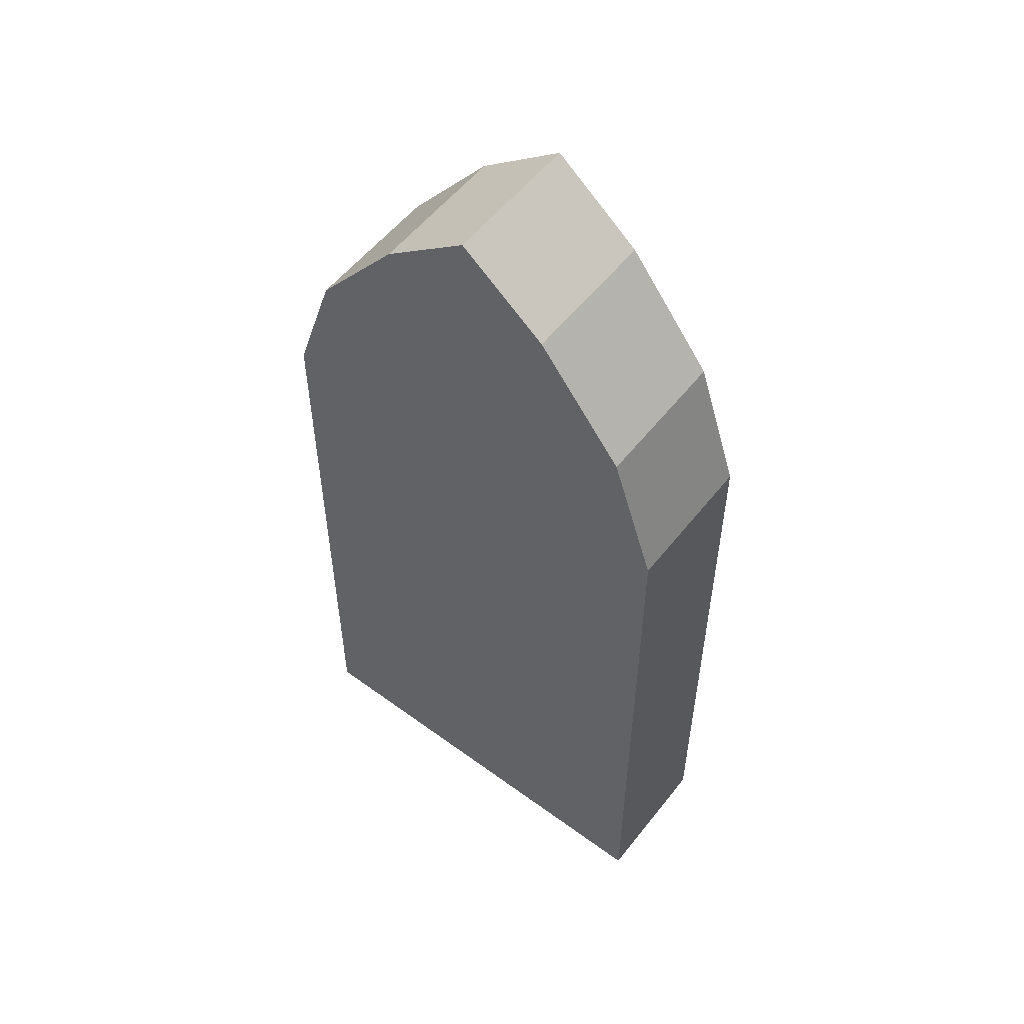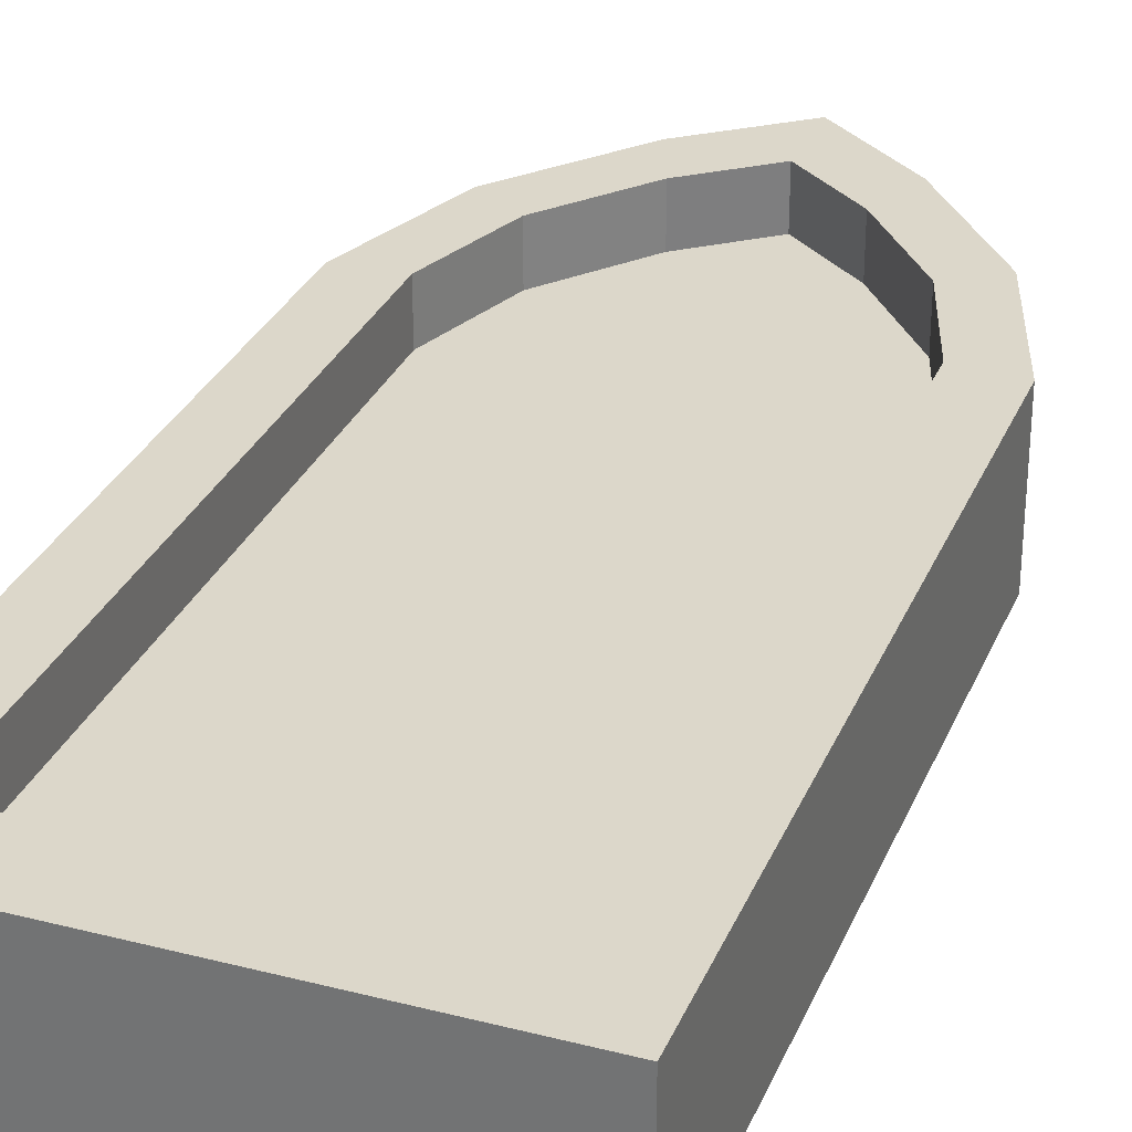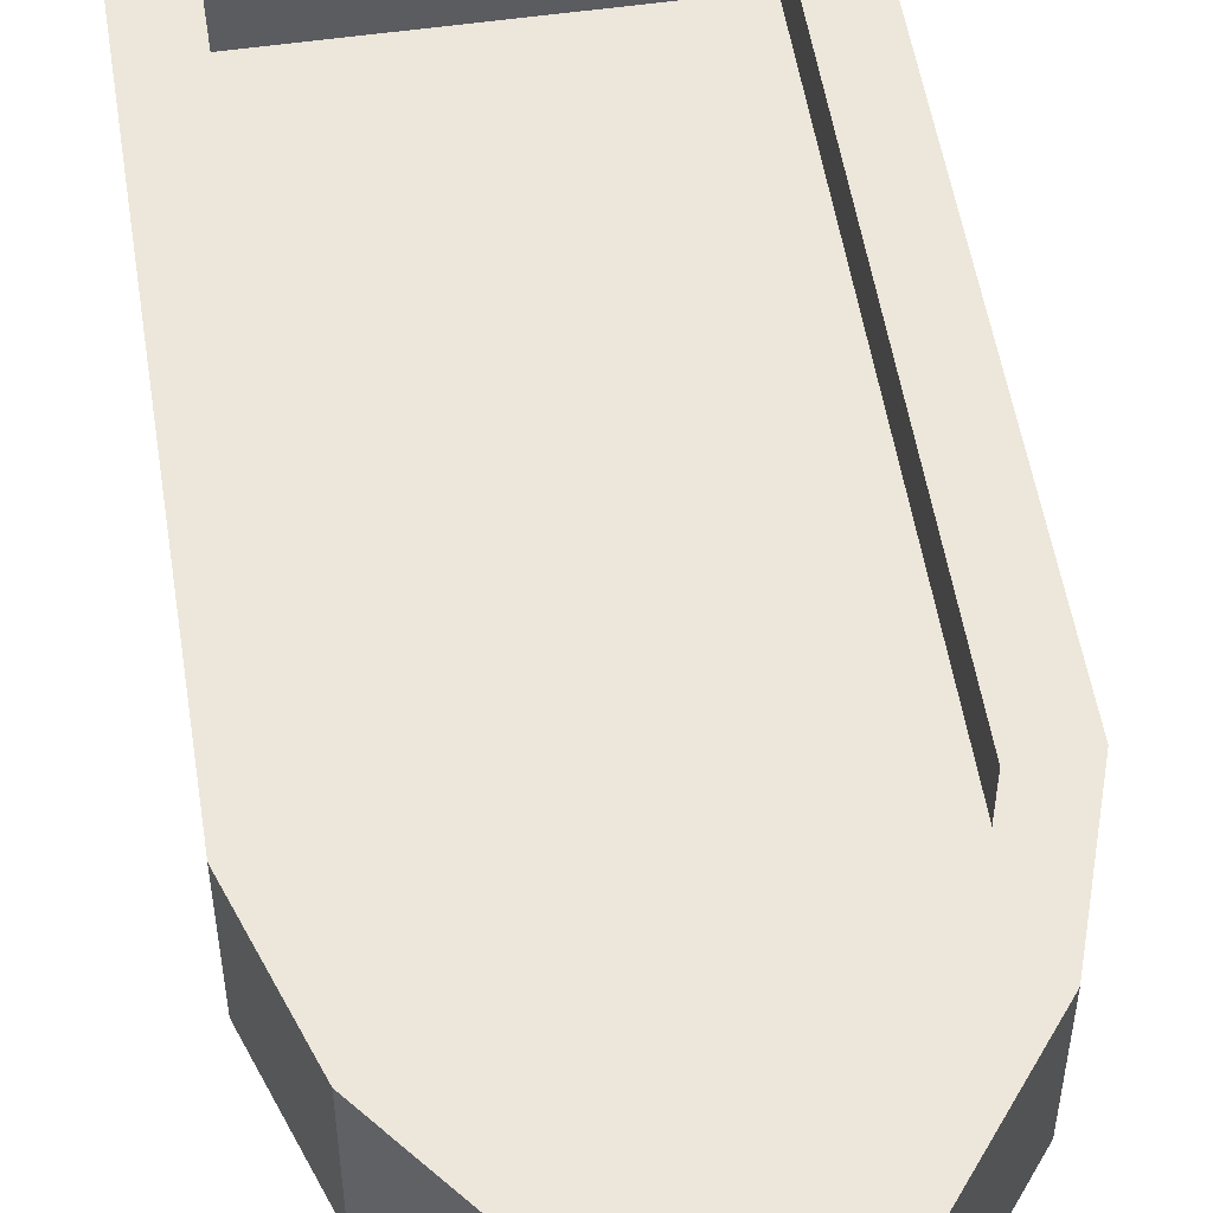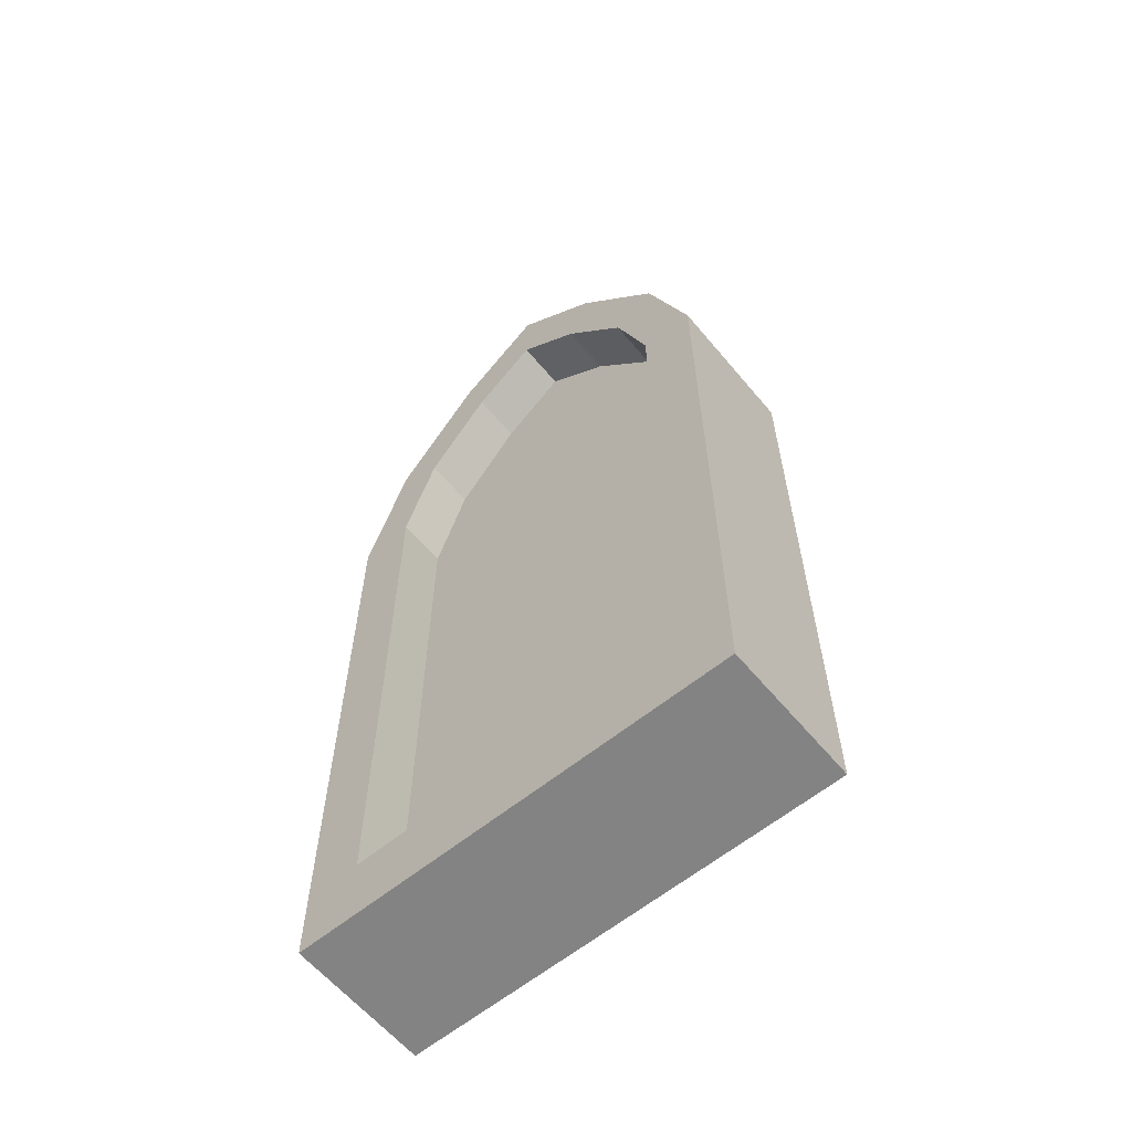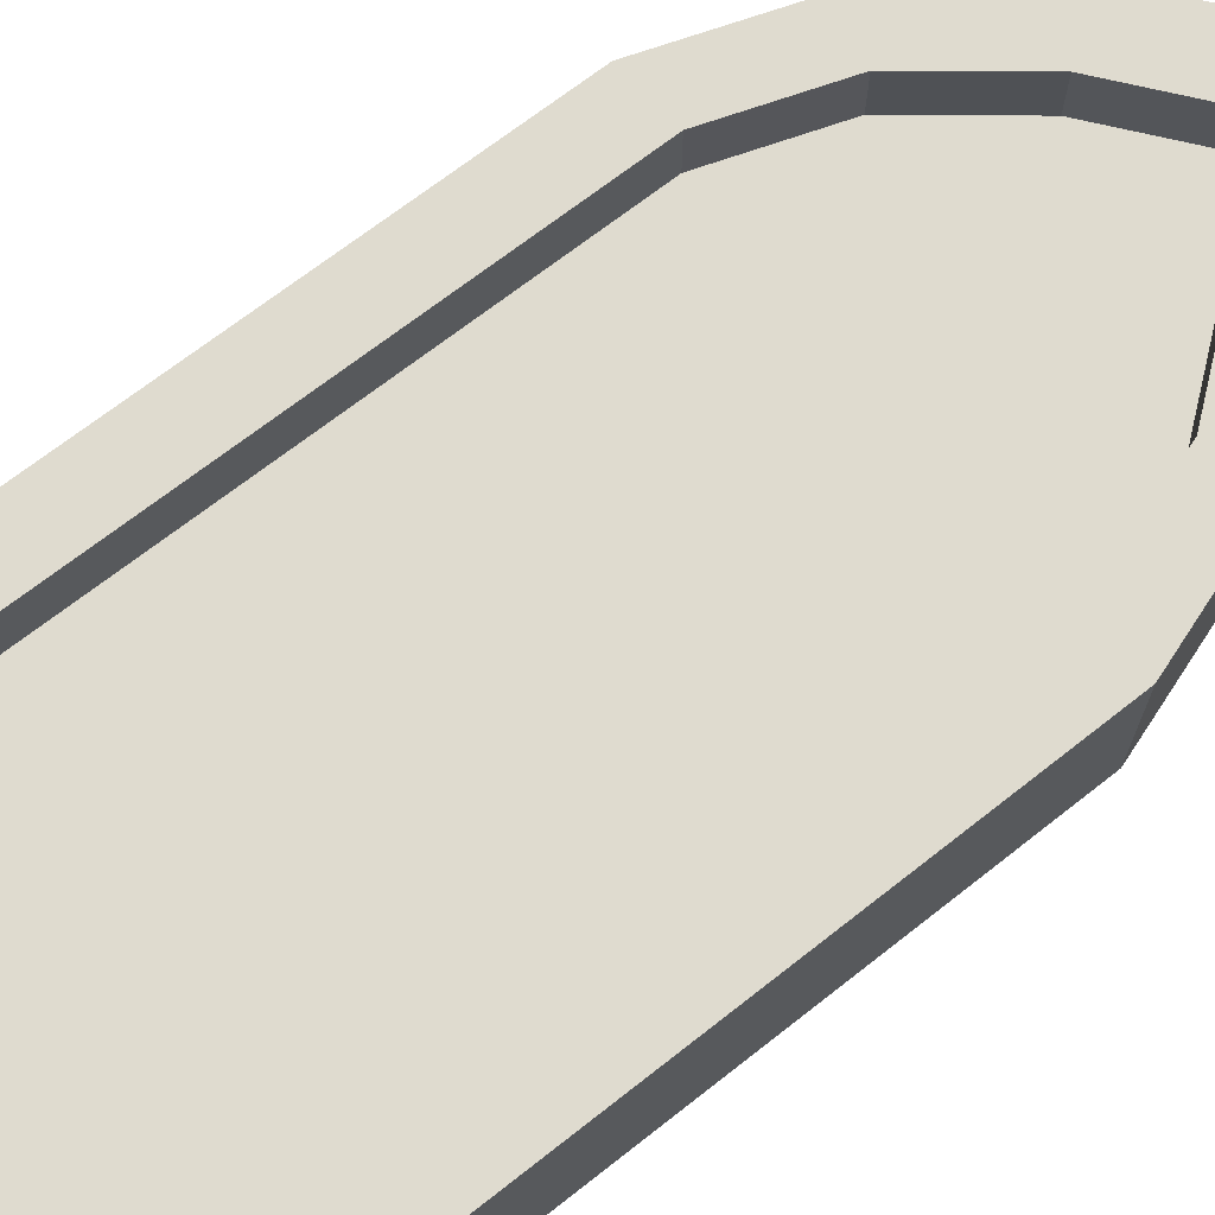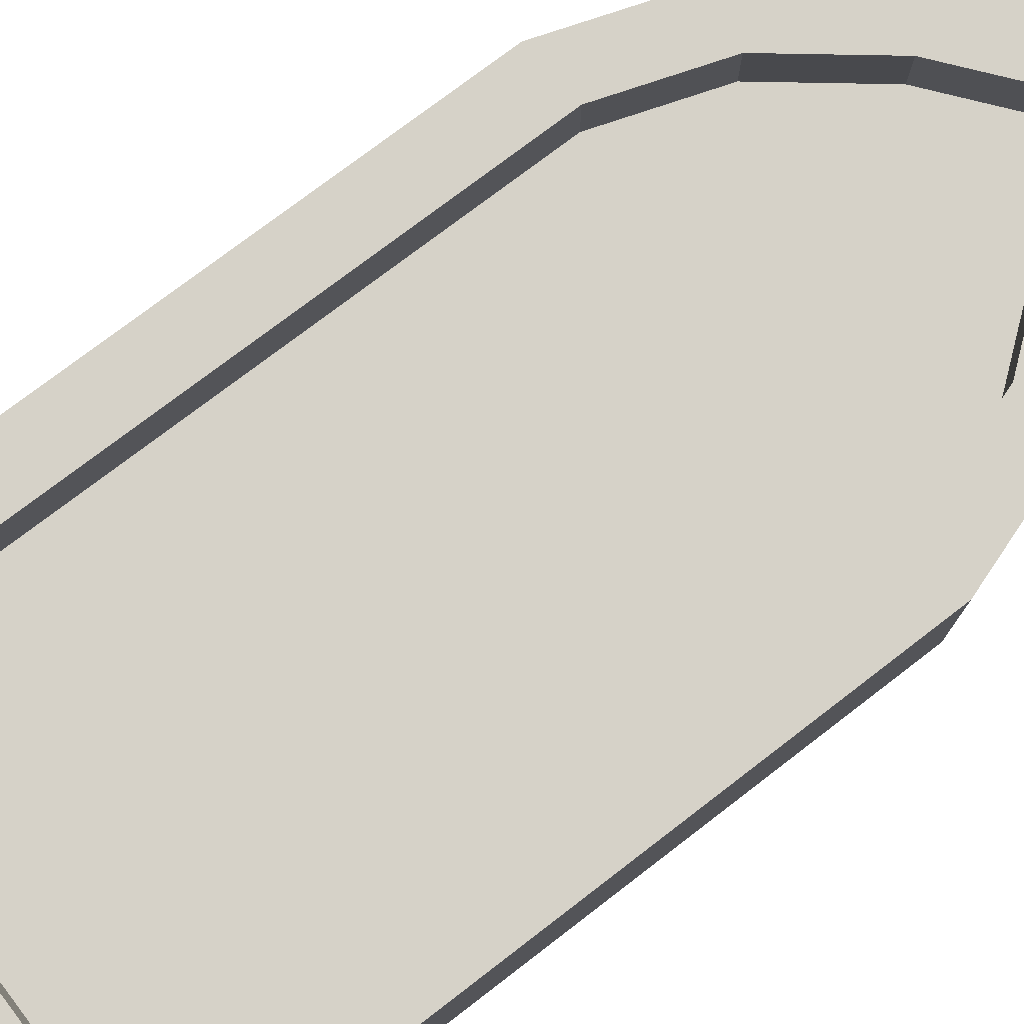
<metadata>
{"format":"obj","ext":"obj","renderer":"f3d","projection":"perspective","resolution":1024,"background":"white","views":[{"elev":55.3,"azim":-142.4,"up":"+Y"},{"elev":30.6,"azim":20.3,"up":"+Z"},{"elev":52.7,"azim":171.1,"up":"+Z"},{"elev":-61.0,"azim":39.7,"up":"+Y"},{"elev":70.4,"azim":52.0,"up":"+Z"},{"elev":77.5,"azim":52.7,"up":"+Z"}]}
</metadata>
<code>
o WindowGothic_Cube
v -0.07763 -0.1452 -0.02474
v -0.07685 0.08654 -0.02474
v -0.07763 -0.1452 0.02474
v -0.07685 0.08654 0.02474
v 0.07763 -0.1452 -0.02474
v 0.07685 0.08654 -0.02474
v 0.07763 -0.1452 0.02474
v 0.07685 0.08654 0.02474
v -0.06123 0.1328 -0.02474
v -0.06123 0.1328 0.02474
v 0.06123 0.1328 0.02474
v 0.06123 0.1328 -0.02474
v -0.03062 0.1715 -0.02474
v -0.03062 0.1715 0.02474
v 0.03062 0.1715 0.02474
v 0.03062 0.1715 -0.02474
v 0 0.196 -0.02474
v 0 0.196 0.02474
v 0.05828 -0.1206 0.02474
v 0.0577 0.08806 0.02474
v -0.05828 -0.1206 0.02474
v -0.0577 0.08806 0.02474
v -0.04597 0.1228 0.02474
v 0.04597 0.1228 0.02474
v -0.02299 0.1519 0.02474
v 0.02299 0.1519 0.02474
v 0 0.1702 0.02474
v -0.02299 0.1519 0.006741
v 0.02299 0.1519 0.006741
v -0.04597 0.1228 0.006741
v -0.0577 0.08806 0.006741
v 0.0577 0.08806 0.006741
v 0.04597 0.1228 0.006741
v 0.05828 -0.1206 0.006741
v -0.05828 -0.1206 0.006741
v 0 0.1702 0.006741
f 2 1 3 4
f 8 20 19 7
f 8 7 5 6
f 6 5 1 2
f 24 33 32 20
f 6 12 11 8
f 12 16 15 11
f 4 10 9 2
f 2 9 12 6
f 18 27 26 15
f 10 14 13 9
f 9 13 16 12
f 14 25 27 18
f 16 17 18 15
f 14 18 17 13
f 13 17 16
f 15 26 24 11
f 20 32 34 19
f 26 29 33 24
f 22 31 30 23
f 3 1 5 7
f 4 22 23 10
f 3 21 22 4
f 11 24 20 8
f 7 19 21 3
f 10 23 25 14
f 23 30 28 25
f 25 28 36 27
f 21 35 31 22
f 19 34 35 21
f 27 36 29 26
f 29 36 28
f 33 29 28 30
f 32 33 30 31
f 31 35 34 32

</code>
